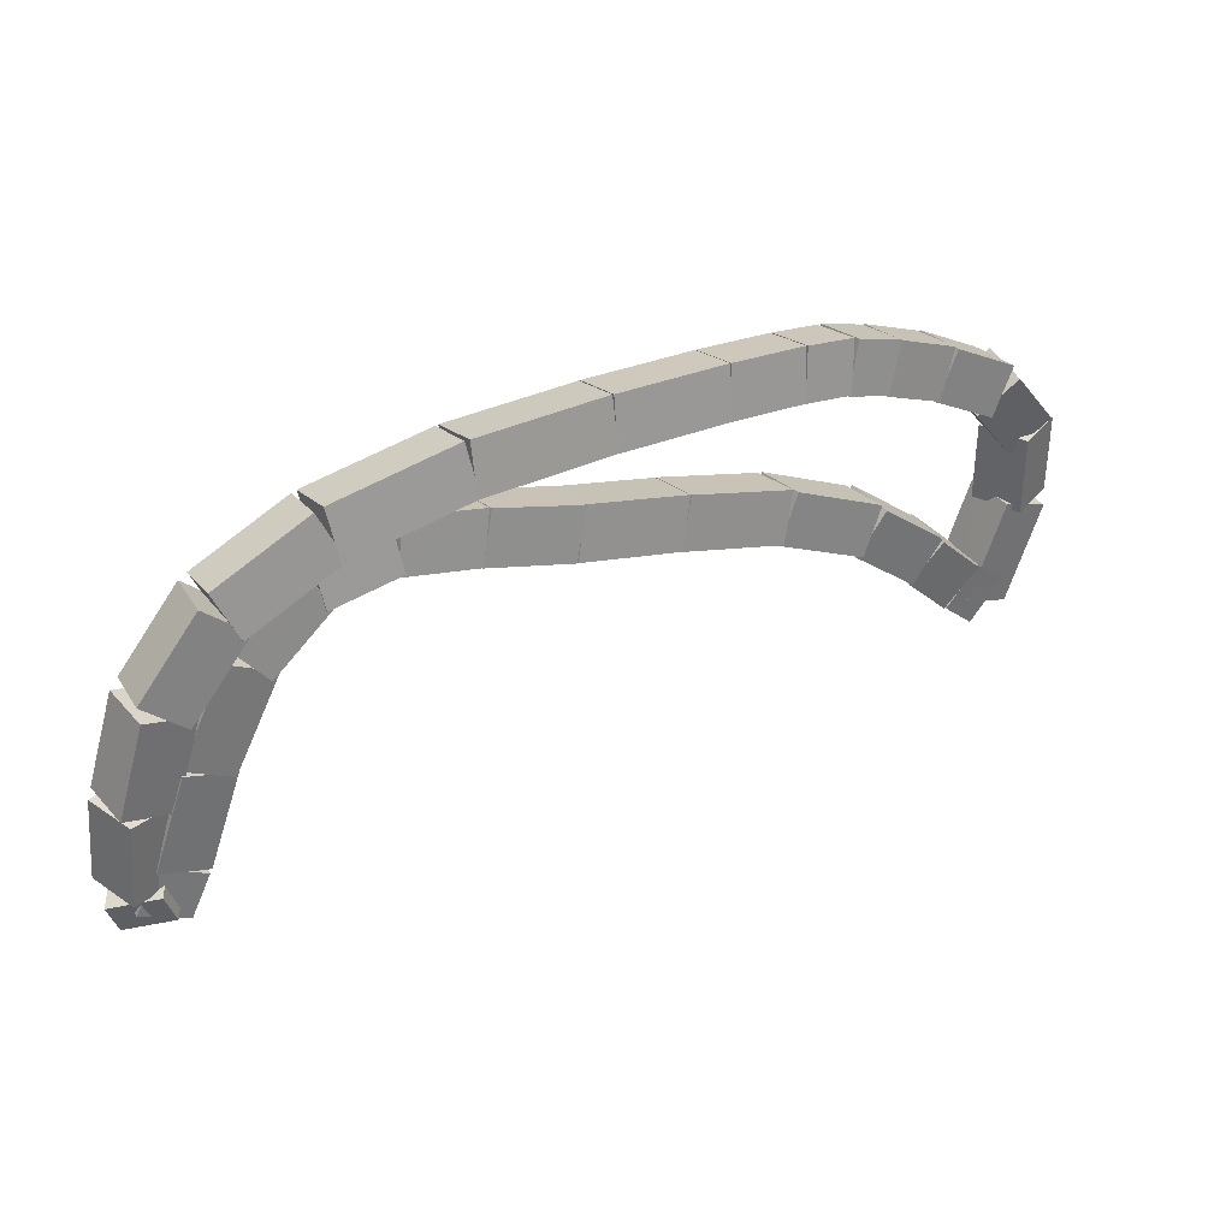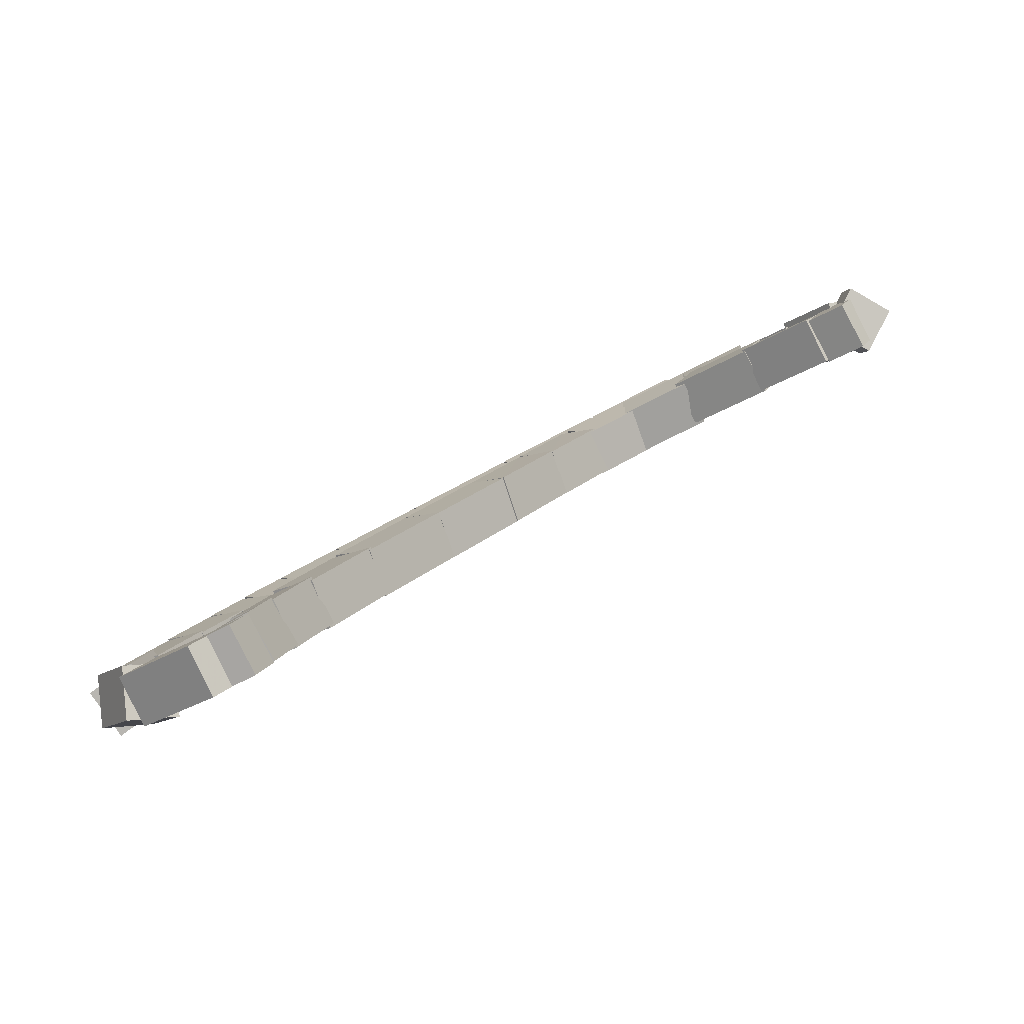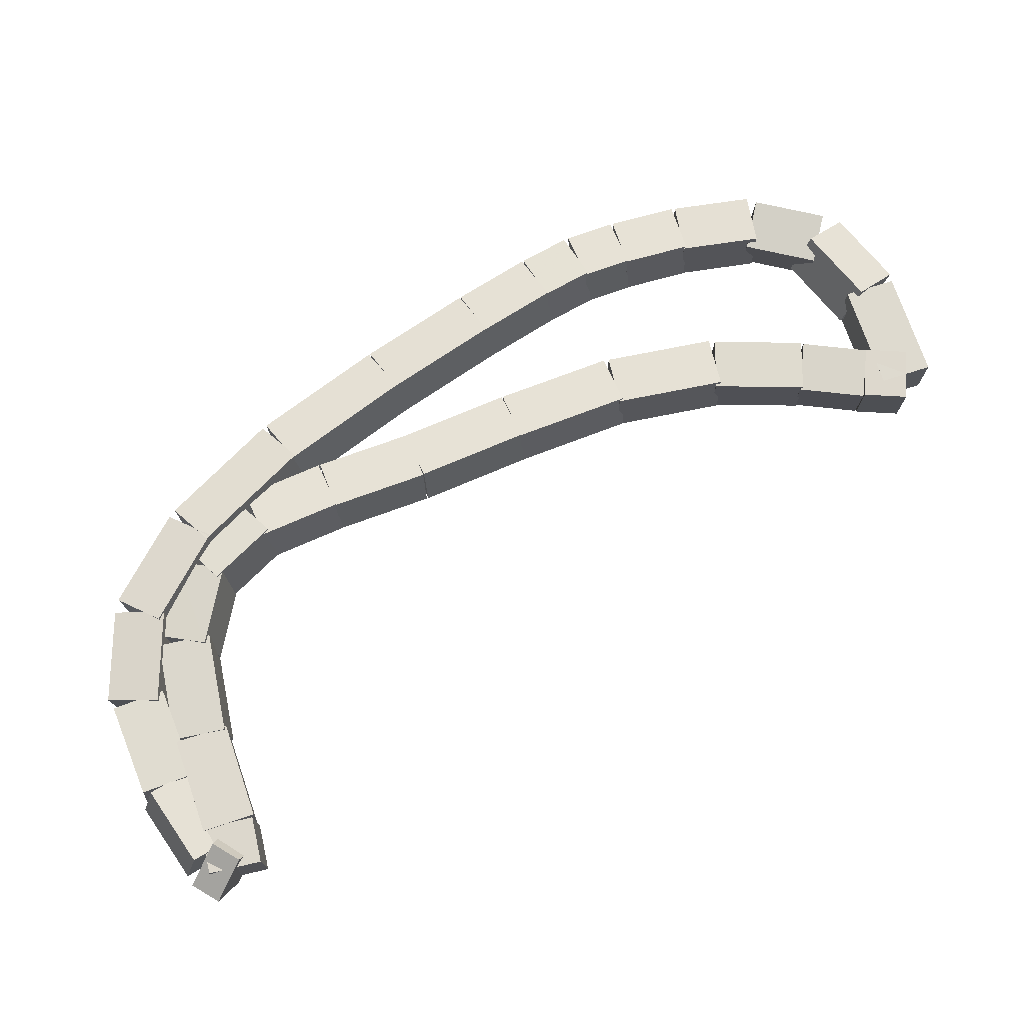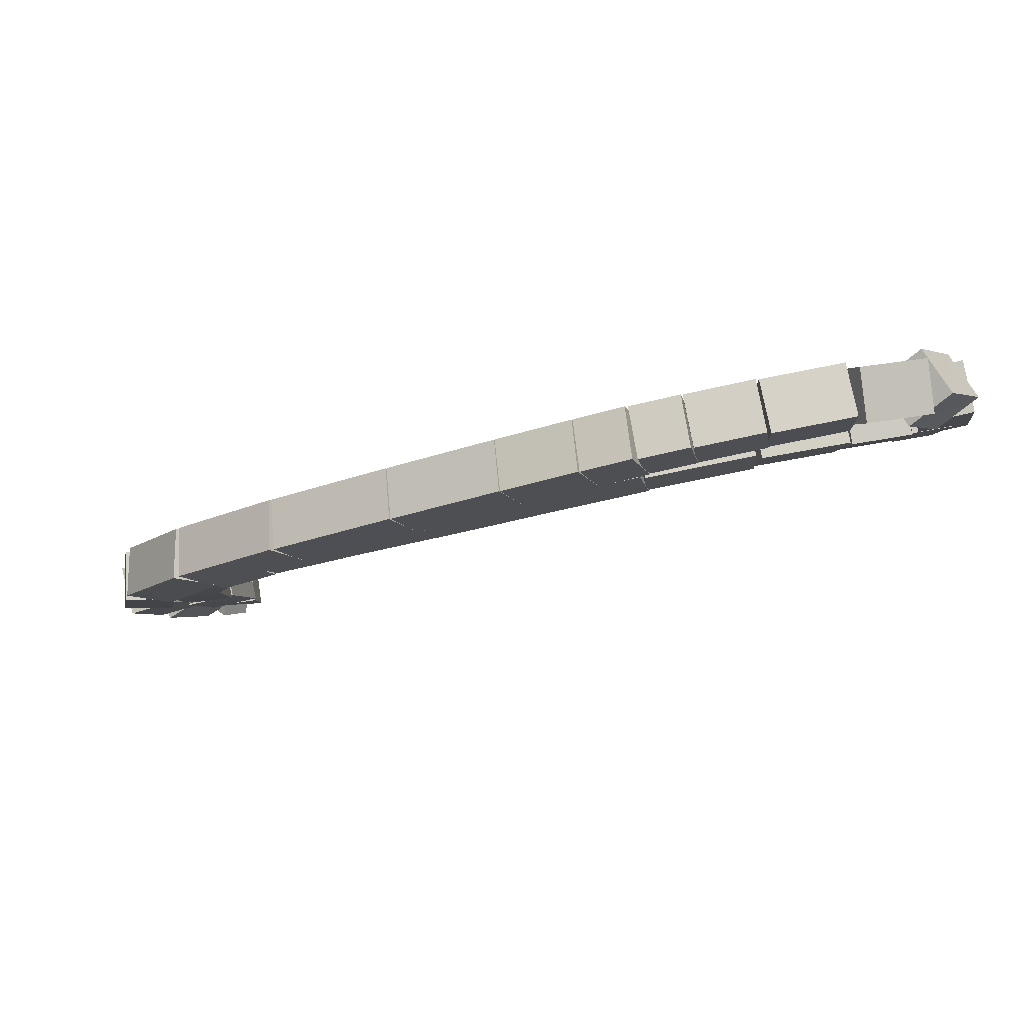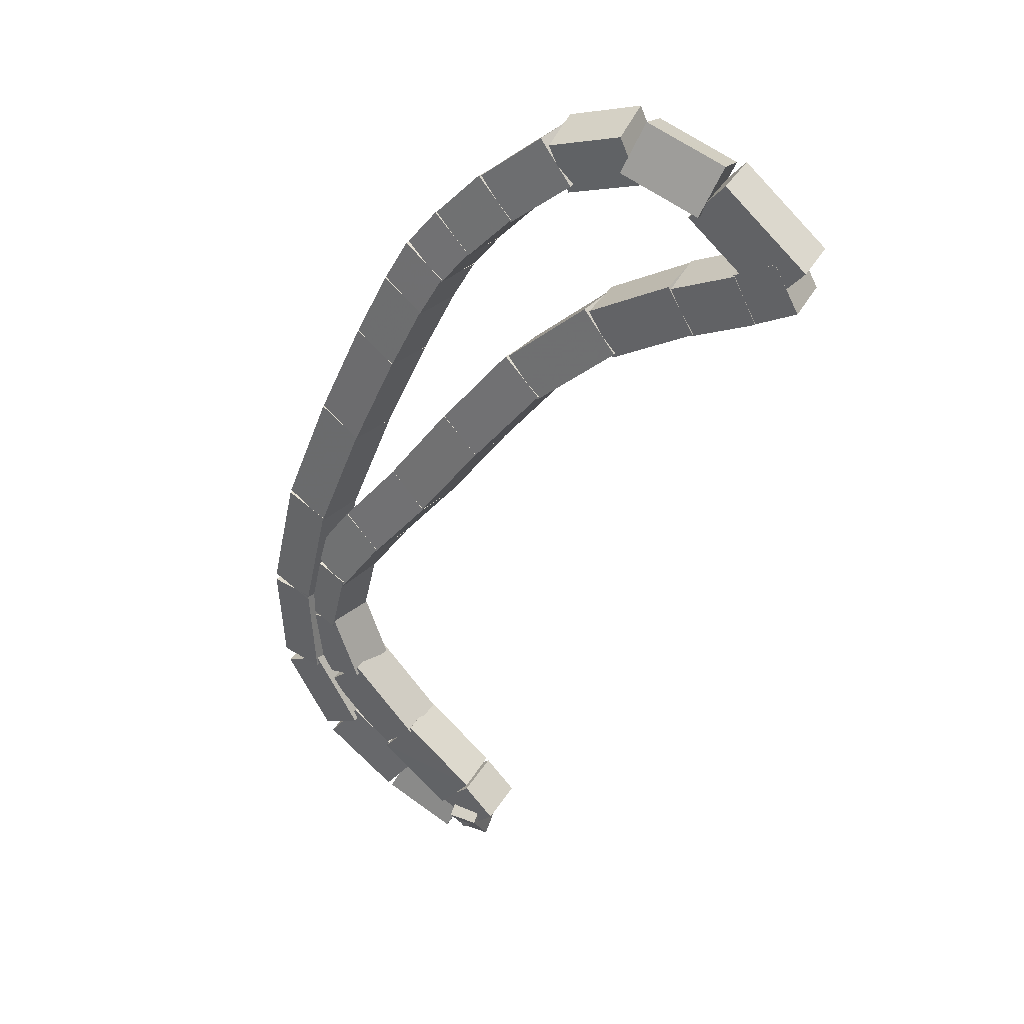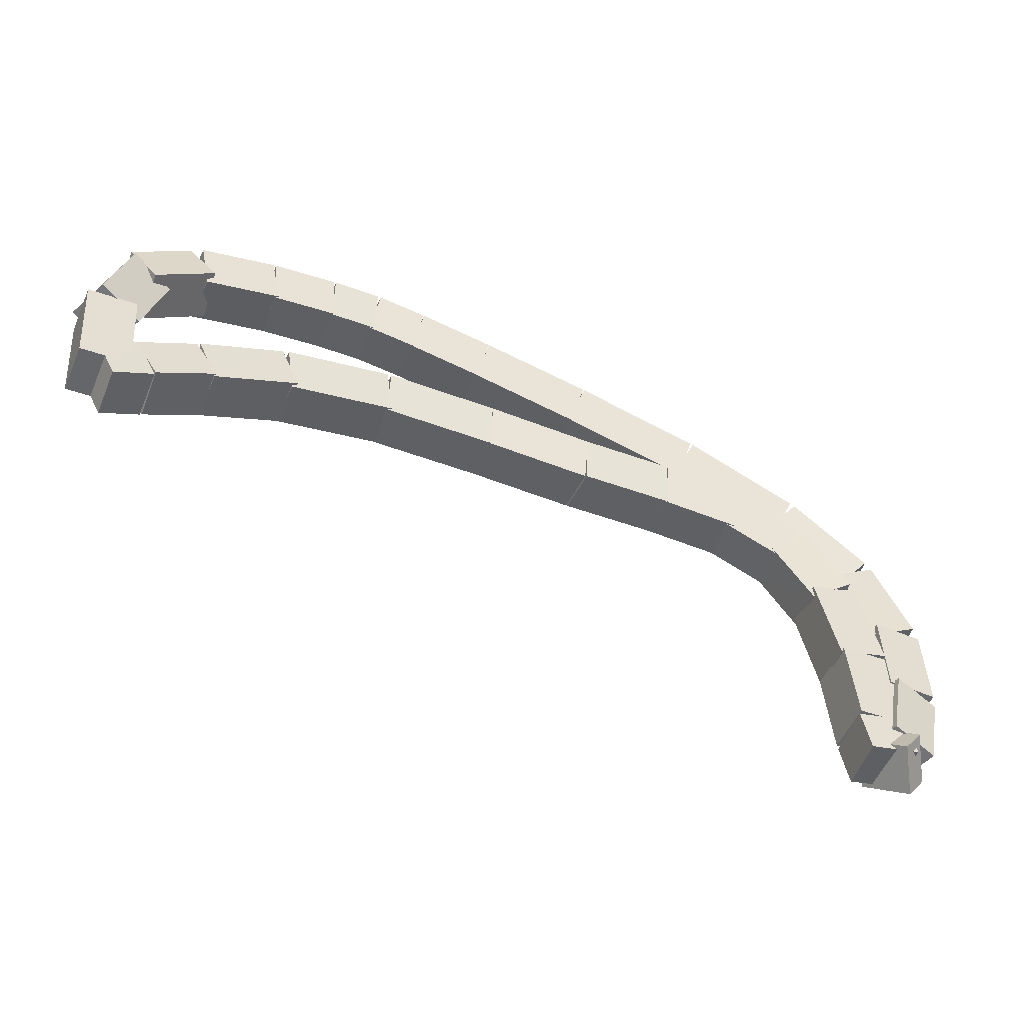
<metadata>
{"format":"obj","ext":"obj","renderer":"f3d","projection":"perspective","resolution":1024,"background":"white","views":[{"elev":-20.6,"azim":174.1,"up":"+Y"},{"elev":59.2,"azim":-66.2,"up":"+Z"},{"elev":-63.5,"azim":-137.0,"up":"+Y"},{"elev":37.6,"azim":-151.0,"up":"+Y"},{"elev":-15.3,"azim":-96.1,"up":"+Y"},{"elev":-3.2,"azim":11.9,"up":"+Y"}]}
</metadata>
<code>
g name
v 22.32 38.8 30.79
v 22.39 38.9 30.86
v 22.51 38.86 30.79
v 22.44 38.76 30.72
v 22.39 38.61 31
v 22.46 38.7 31.07
v 22.58 38.67 31
v 22.51 38.57 30.93
f 1 2 3 4
f 6 2 1 5
f 5 1 4 8
f 6 5 8 7
f 8 4 3 7
f 7 3 2 6
g name
v 22.34 38.97 30.61
v 22.45 39.03 30.66
v 22.54 38.93 30.61
v 22.42 38.87 30.55
v 22.32 38.85 30.79
v 22.43 38.91 30.85
v 22.52 38.81 30.79
v 22.4 38.75 30.74
f 9 10 11 12
f 14 10 9 13
f 13 9 12 16
f 14 13 16 15
f 16 12 11 15
f 15 11 10 14
g name
v 22.54 39.07 30.44
v 22.64 38.99 30.51
v 22.58 38.88 30.44
v 22.48 38.96 30.38
v 22.42 39.05 30.61
v 22.51 38.97 30.67
v 22.46 38.85 30.61
v 22.36 38.93 30.54
f 17 18 19 20
f 22 18 17 21
f 21 17 20 24
f 22 21 24 23
f 24 20 19 23
f 23 19 18 22
g name
v 22.75 39.05 30.31
v 22.79 38.94 30.39
v 22.72 38.85 30.31
v 22.67 38.96 30.23
v 22.58 39.08 30.44
v 22.62 38.97 30.52
v 22.54 38.88 30.44
v 22.5 38.99 30.36
f 25 26 27 28
f 30 26 25 29
f 29 25 28 32
f 30 29 32 31
f 32 28 27 31
f 31 27 26 30
g name
v 22.91 39.01 30.21
v 22.94 38.9 30.3
v 22.86 38.81 30.21
v 22.84 38.92 30.13
v 22.76 39.04 30.31
v 22.78 38.93 30.4
v 22.71 38.85 30.31
v 22.68 38.96 30.23
f 33 34 35 36
f 38 34 33 37
f 37 33 36 40
f 38 37 40 39
f 40 36 35 39
f 39 35 34 38
g name
v 23.03 38.97 30.15
v 23.04 38.86 30.24
v 22.97 38.78 30.15
v 22.96 38.89 30.06
v 22.92 39 30.21
v 22.93 38.89 30.3
v 22.86 38.81 30.21
v 22.84 38.92 30.13
f 41 42 43 44
f 46 42 41 45
f 45 41 44 48
f 46 45 48 47
f 48 44 43 47
f 47 43 42 46
g name
v 23.16 38.91 30.1
v 23.15 38.81 30.2
v 23.08 38.73 30.1
v 23.09 38.83 30.01
v 23.04 38.96 30.15
v 23.03 38.86 30.25
v 22.96 38.78 30.15
v 22.97 38.89 30.06
f 49 50 51 52
f 54 50 49 53
f 53 49 52 56
f 54 53 56 55
f 56 52 51 55
f 55 51 50 54
g name
v 23.35 38.82 30.04
v 23.34 38.72 30.13
v 23.27 38.64 30.04
v 23.28 38.75 29.94
v 23.16 38.91 30.1
v 23.15 38.81 30.2
v 23.08 38.73 30.1
v 23.09 38.83 30.01
f 57 58 59 60
f 62 58 57 61
f 61 57 60 64
f 62 61 64 63
f 64 60 59 63
f 63 59 58 62
g name
v 23.63 38.69 29.95
v 23.61 38.59 30.05
v 23.54 38.51 29.95
v 23.56 38.61 29.85
v 23.35 38.82 30.04
v 23.33 38.72 30.13
v 23.27 38.64 30.04
v 23.28 38.75 29.94
f 65 66 67 68
f 70 66 65 69
f 69 65 68 72
f 70 69 72 71
f 72 68 67 71
f 71 67 66 70
g name
v 23.95 38.52 29.87
v 23.92 38.43 29.96
v 23.86 38.35 29.87
v 23.88 38.45 29.77
v 23.63 38.69 29.95
v 23.61 38.59 30.05
v 23.54 38.51 29.95
v 23.56 38.61 29.85
f 73 74 75 76
f 78 74 73 77
f 77 73 76 80
f 78 77 80 79
f 80 76 75 79
f 79 75 74 78
g name
v 24.25 38.34 29.83
v 24.21 38.25 29.93
v 24.15 38.17 29.83
v 24.19 38.26 29.73
v 23.96 38.52 29.87
v 23.91 38.43 29.96
v 23.85 38.35 29.87
v 23.89 38.44 29.77
f 81 82 83 84
f 86 82 81 85
f 85 81 84 88
f 86 85 88 87
f 88 84 83 87
f 87 83 82 86
g name
v 24.48 38.15 29.87
v 24.4 38.08 29.96
v 24.35 38 29.87
v 24.42 38.07 29.77
v 24.26 38.33 29.83
v 24.19 38.26 29.93
v 24.13 38.18 29.83
v 24.21 38.24 29.73
f 89 90 91 92
f 94 90 89 93
f 93 89 92 96
f 94 93 96 95
f 96 92 91 95
f 95 91 90 94
g name
v 24.62 37.96 29.99
v 24.51 37.94 30.08
v 24.45 37.84 29.99
v 24.57 37.86 29.91
v 24.49 38.13 29.87
v 24.38 38.12 29.95
v 24.33 38.02 29.87
v 24.44 38.04 29.78
f 97 98 99 100
f 102 98 97 101
f 101 97 100 104
f 102 101 104 103
f 104 100 99 103
f 103 99 98 102
g name
v 24.68 37.76 30.18
v 24.56 37.81 30.25
v 24.49 37.71 30.18
v 24.6 37.66 30.11
v 24.63 37.92 29.99
v 24.52 37.97 30.06
v 24.44 37.87 29.99
v 24.56 37.83 29.93
f 105 106 107 108
f 110 106 105 109
f 109 105 108 112
f 110 109 112 111
f 112 108 107 111
f 111 107 106 110
g name
v 24.68 37.61 30.36
v 24.58 37.69 30.42
v 24.48 37.61 30.36
v 24.58 37.53 30.3
v 24.68 37.73 30.18
v 24.58 37.82 30.24
v 24.48 37.74 30.18
v 24.58 37.65 30.12
f 113 114 115 116
f 118 114 113 117
f 117 113 116 120
f 118 117 120 119
f 120 116 115 119
f 119 115 114 118
g name
v 24.62 37.51 30.43
v 24.61 37.64 30.48
v 24.48 37.65 30.43
v 24.48 37.52 30.38
v 24.65 37.53 30.36
v 24.64 37.67 30.41
v 24.51 37.68 30.36
v 24.52 37.55 30.31
f 121 122 123 124
f 126 122 121 125
f 125 121 124 128
f 126 125 128 127
f 128 124 123 127
f 127 123 122 126
g name
v 24.42 37.62 30.35
v 24.48 37.72 30.43
v 24.6 37.7 30.35
v 24.54 37.6 30.28
v 24.46 37.54 30.43
v 24.52 37.64 30.51
v 24.64 37.62 30.43
v 24.57 37.52 30.36
f 129 130 131 132
f 134 130 129 133
f 133 129 132 136
f 134 133 136 135
f 136 132 131 135
f 135 131 130 134
g name
v 24.36 37.8 30.17
v 24.43 37.9 30.24
v 24.55 37.87 30.17
v 24.48 37.77 30.1
v 24.41 37.63 30.35
v 24.49 37.73 30.42
v 24.6 37.69 30.35
v 24.53 37.6 30.28
f 137 138 139 140
f 142 138 137 141
f 141 137 140 144
f 142 141 144 143
f 144 140 139 143
f 143 139 138 142
g name
v 24.27 37.98 29.99
v 24.33 38.08 30.07
v 24.45 38.07 29.99
v 24.39 37.96 29.91
v 24.36 37.79 30.17
v 24.42 37.89 30.24
v 24.54 37.88 30.17
v 24.48 37.78 30.09
f 145 146 147 148
f 150 146 145 149
f 149 145 148 152
f 150 149 152 151
f 152 148 147 151
f 151 147 146 150
g name
v 24.15 38.11 29.91
v 24.2 38.2 30
v 24.3 38.24 29.91
v 24.25 38.15 29.82
v 24.29 37.96 29.99
v 24.34 38.05 30.08
v 24.44 38.09 29.99
v 24.39 37.99 29.9
f 153 154 155 156
f 158 154 153 157
f 157 153 156 160
f 158 157 160 159
f 160 156 155 159
f 159 155 154 158
g name
v 24.01 38.19 29.93
v 24.07 38.27 30.03
v 24.11 38.36 29.93
v 24.05 38.28 29.83
v 24.18 38.09 29.91
v 24.24 38.17 30.01
v 24.28 38.26 29.91
v 24.22 38.18 29.81
f 161 162 163 164
f 166 162 161 165
f 165 161 164 168
f 166 165 168 167
f 168 164 163 167
f 167 163 162 166
g name
v 23.83 38.25 30.03
v 23.91 38.33 30.12
v 23.9 38.44 30.03
v 23.83 38.36 29.94
v 24.03 38.18 29.93
v 24.1 38.26 30.02
v 24.09 38.37 29.93
v 24.02 38.29 29.84
f 169 170 171 172
f 174 170 169 173
f 173 169 172 176
f 174 173 176 175
f 176 172 171 175
f 175 171 170 174
g name
v 23.62 38.32 30.15
v 23.69 38.4 30.24
v 23.68 38.51 30.15
v 23.6 38.43 30.06
v 23.84 38.25 30.03
v 23.91 38.33 30.12
v 23.9 38.44 30.03
v 23.82 38.36 29.94
f 177 178 179 180
f 182 178 177 181
f 181 177 180 184
f 182 181 184 183
f 184 180 179 183
f 183 179 178 182
g name
v 23.35 38.41 30.28
v 23.43 38.49 30.37
v 23.42 38.6 30.28
v 23.35 38.52 30.19
v 23.61 38.32 30.15
v 23.69 38.4 30.24
v 23.68 38.51 30.15
v 23.61 38.43 30.06
f 185 186 187 188
f 190 186 185 189
f 189 185 188 192
f 190 189 192 191
f 192 188 187 191
f 191 187 186 190
g name
v 23.09 38.5 30.43
v 23.16 38.58 30.51
v 23.15 38.69 30.43
v 23.07 38.61 30.34
v 23.36 38.41 30.28
v 23.43 38.49 30.37
v 23.42 38.6 30.28
v 23.34 38.52 30.19
f 193 194 195 196
f 198 194 193 197
f 197 193 196 200
f 198 197 200 199
f 200 196 195 199
f 199 195 194 198
g name
v 22.85 38.55 30.6
v 22.93 38.63 30.68
v 22.89 38.74 30.6
v 22.82 38.66 30.52
v 23.1 38.5 30.43
v 23.17 38.58 30.51
v 23.14 38.69 30.43
v 23.06 38.61 30.34
f 201 202 203 204
f 206 202 201 205
f 205 201 204 208
f 206 205 208 207
f 208 204 203 207
f 207 203 202 206
g name
v 22.69 38.55 30.78
v 22.76 38.65 30.85
v 22.69 38.75 30.78
v 22.62 38.65 30.7
v 22.87 38.55 30.6
v 22.94 38.64 30.67
v 22.88 38.75 30.6
v 22.8 38.65 30.53
f 209 210 211 212
f 214 210 209 213
f 213 209 212 216
f 214 213 216 215
f 216 212 211 215
f 215 211 210 214
g name
v 22.58 38.54 30.91
v 22.64 38.65 30.98
v 22.56 38.74 30.91
v 22.49 38.63 30.85
v 22.7 38.55 30.78
v 22.77 38.66 30.84
v 22.68 38.75 30.78
v 22.62 38.64 30.71
f 217 218 219 220
f 222 218 217 221
f 221 217 220 224
f 222 221 224 223
f 224 220 219 223
f 223 219 218 222
g name
v 22.49 38.54 31
v 22.56 38.64 31.07
v 22.48 38.74 31
v 22.41 38.64 30.93
v 22.57 38.54 30.91
v 22.64 38.64 30.98
v 22.57 38.74 30.91
v 22.5 38.64 30.84
f 225 226 227 228
f 230 226 225 229
f 229 225 228 232
f 230 229 232 231
f 232 228 227 231
f 231 227 226 230

</code>
